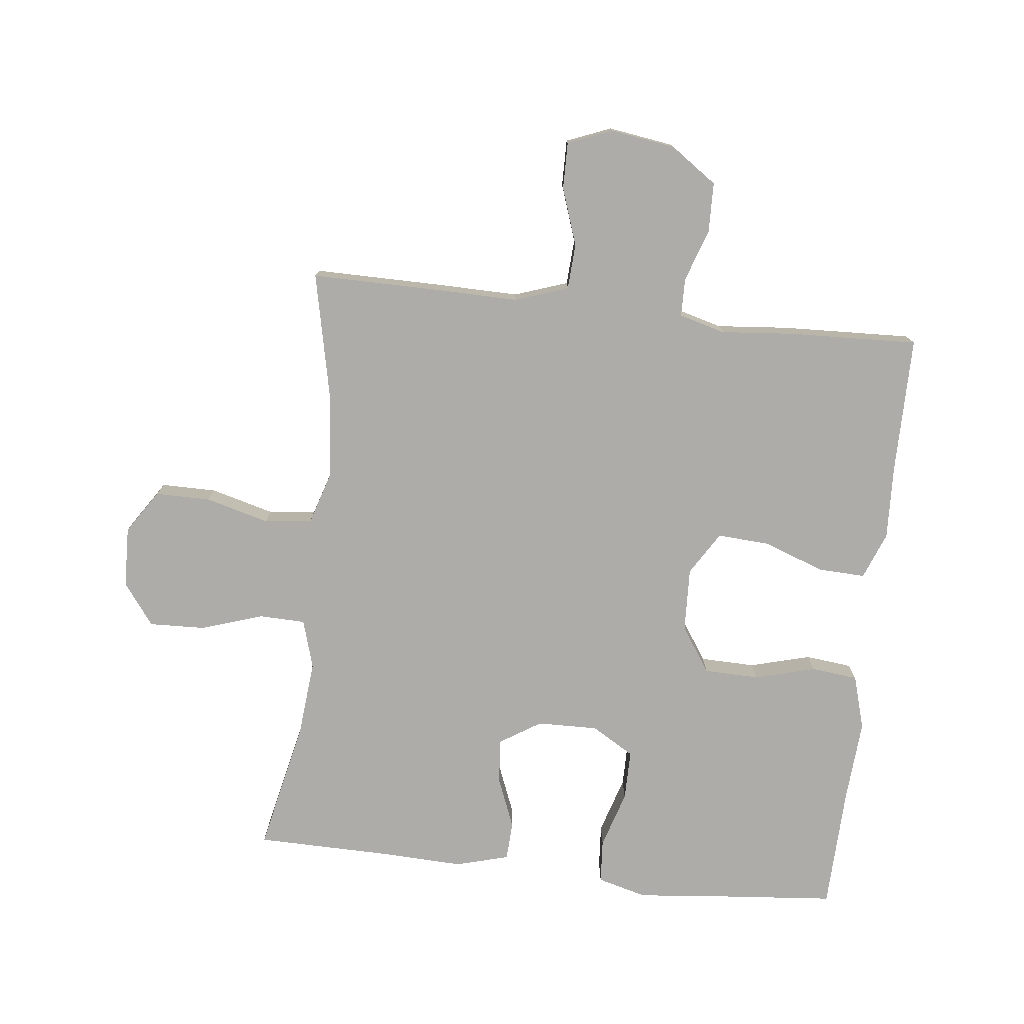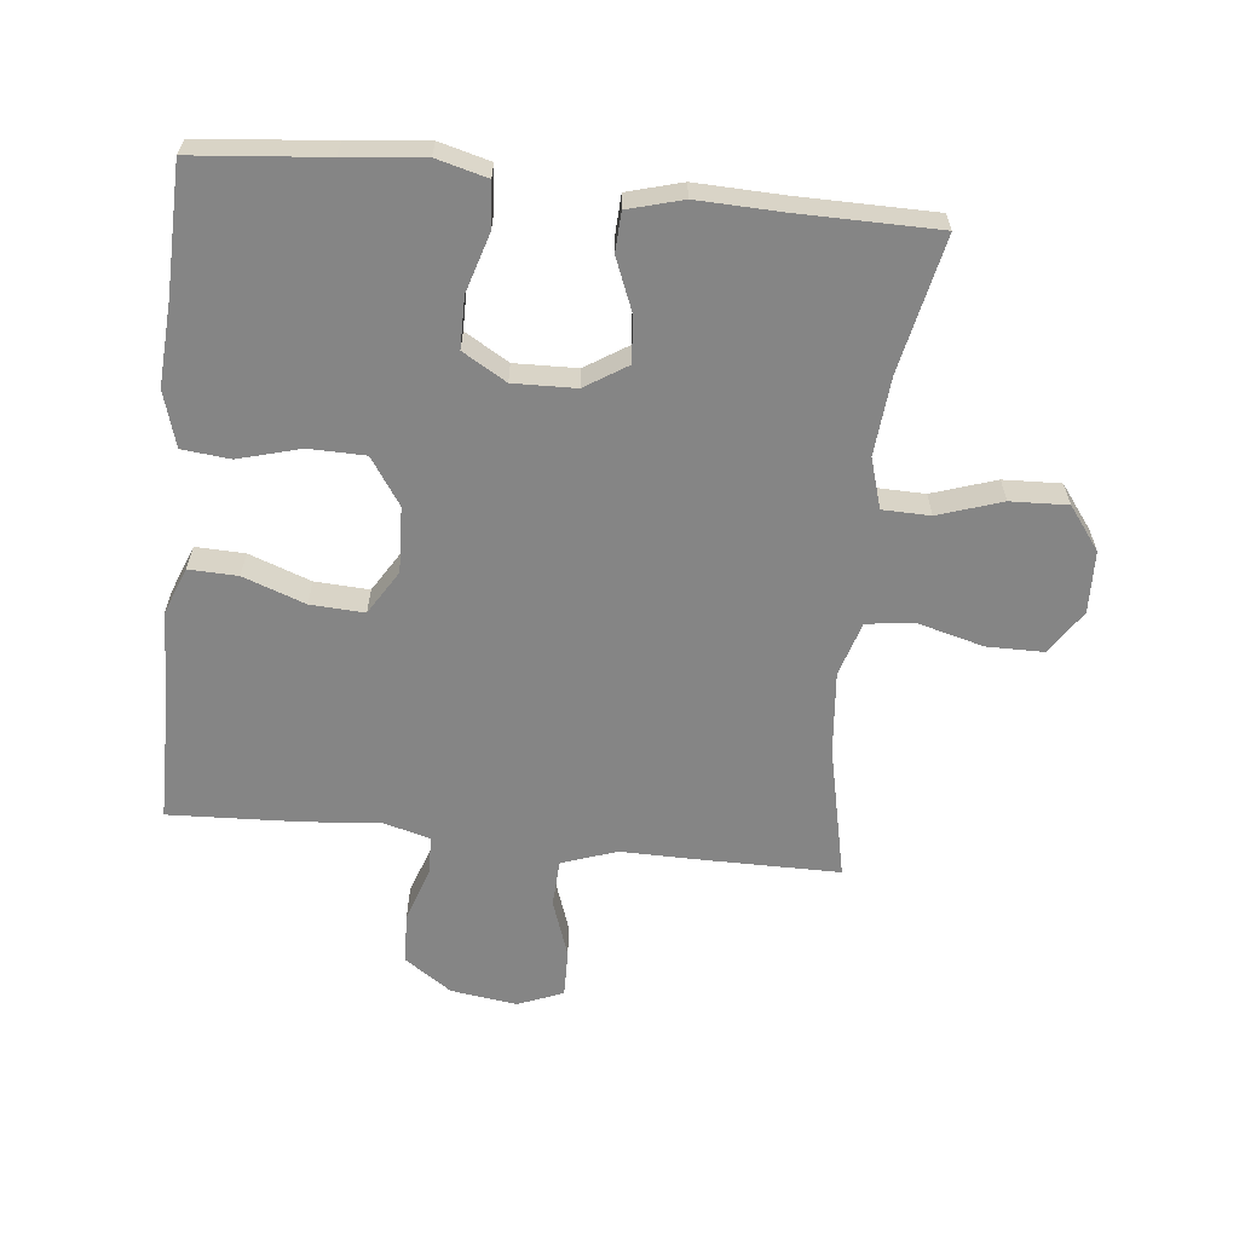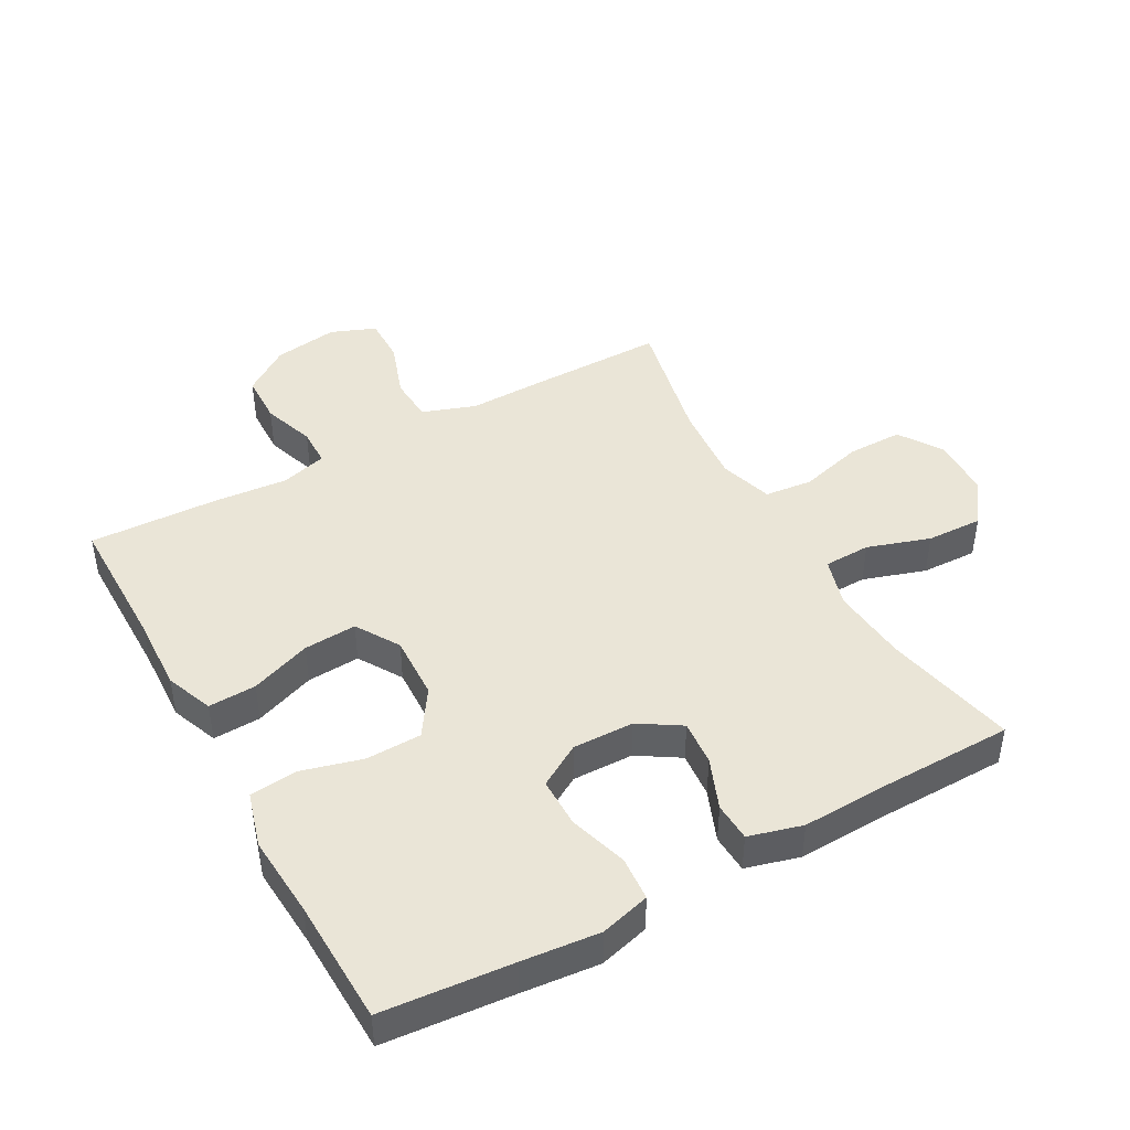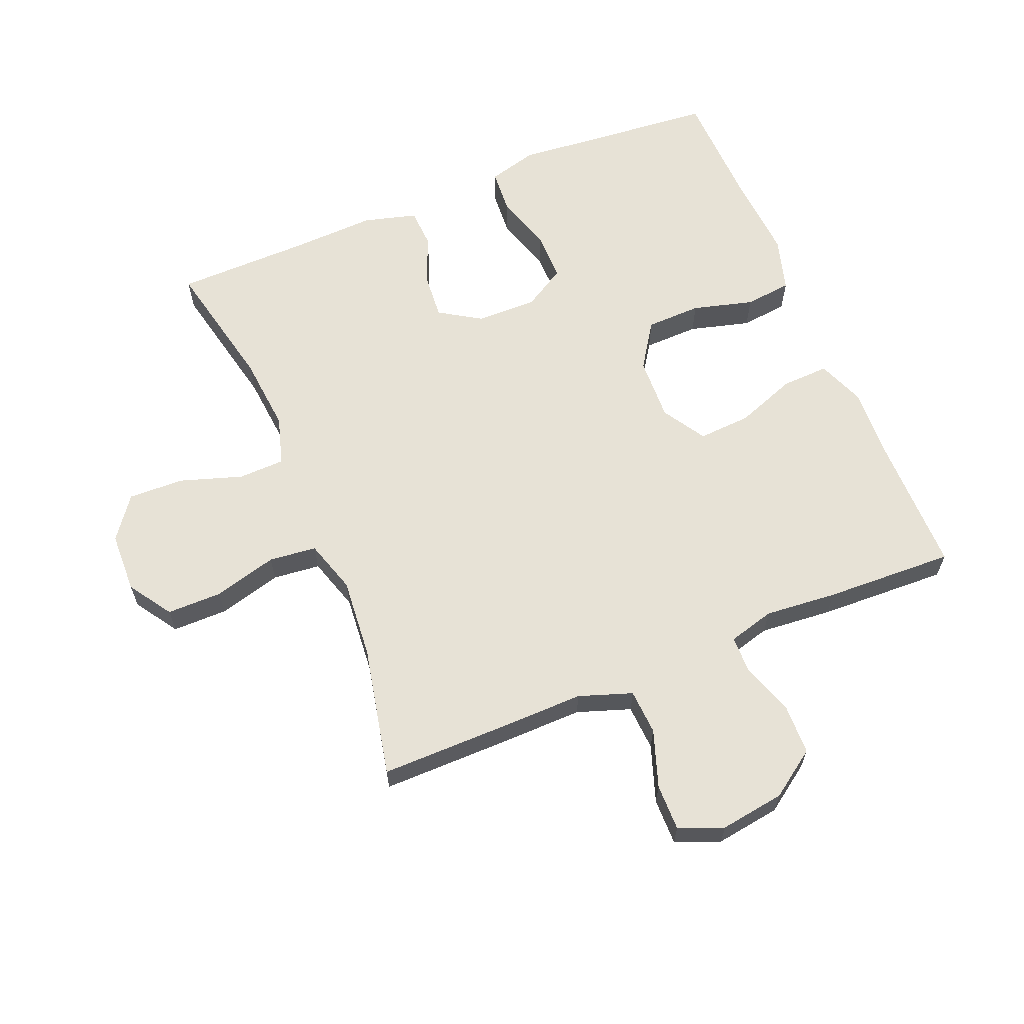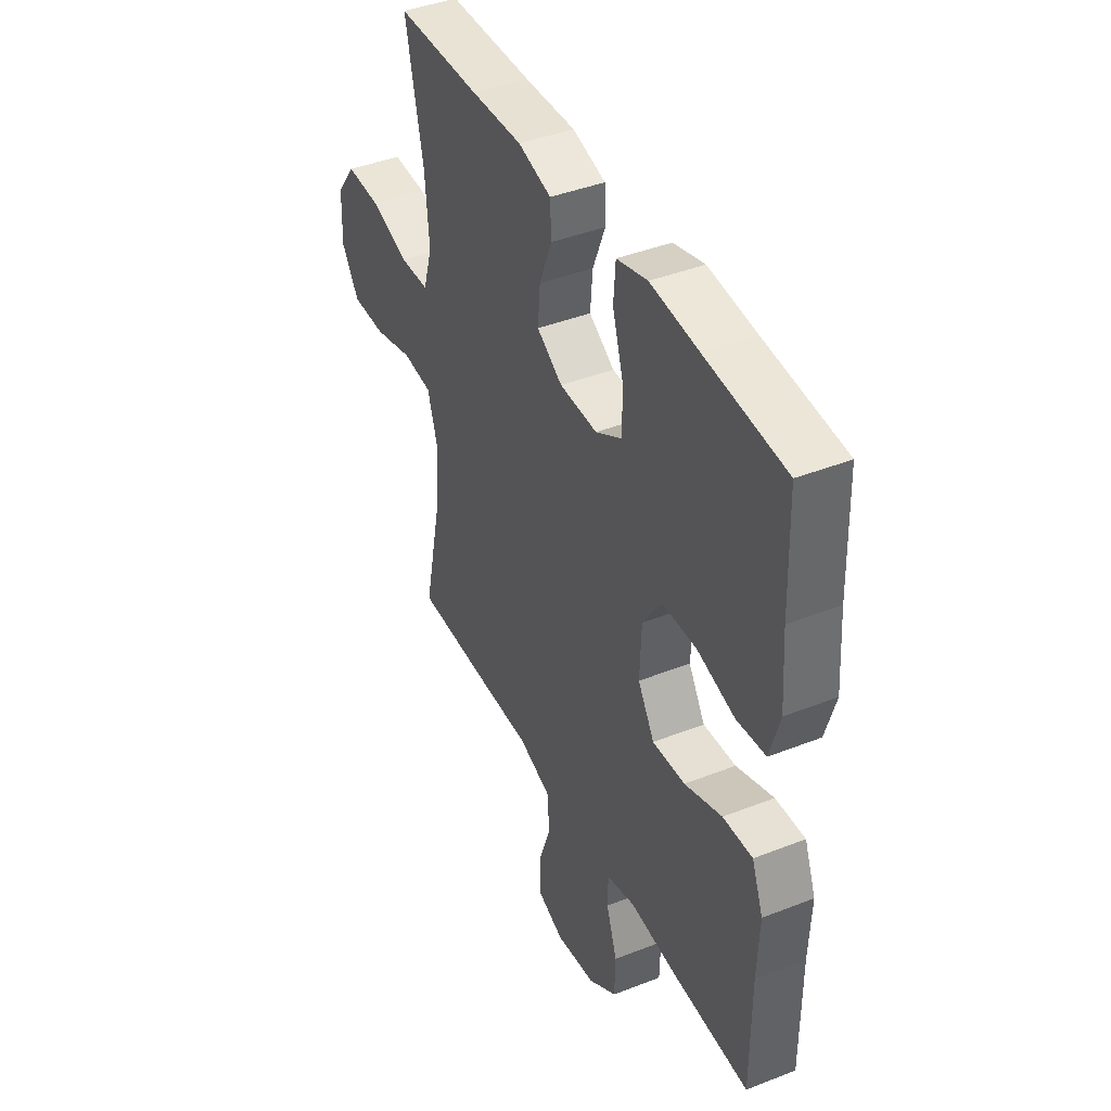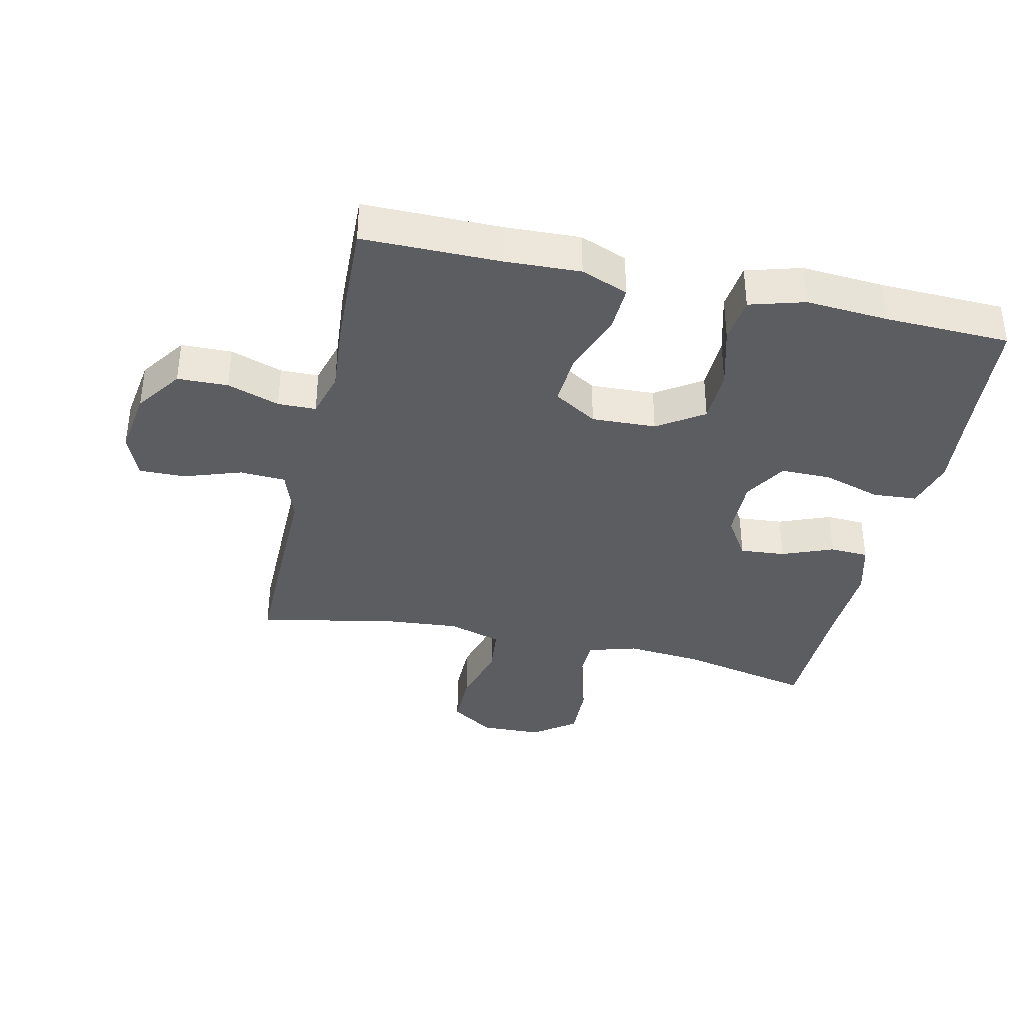
<metadata>
{"format":"obj","ext":"obj","renderer":"f3d","projection":"perspective","resolution":1024,"background":"white","views":[{"elev":-76.8,"azim":173.6,"up":"+Y"},{"elev":-61.8,"azim":-5.8,"up":"+Y"},{"elev":44.4,"azim":-29.0,"up":"+Y"},{"elev":62.9,"azim":157.6,"up":"+Y"},{"elev":41.9,"azim":-115.3,"up":"+Z"},{"elev":-37.1,"azim":-102.7,"up":"+Y"}]}
</metadata>
<code>
v -0.5 0.07 0.5
v -0.297 0.07 0.518
v -0.176 0.07 0.53
v -0.098 0.07 0.509
v -0.093 0.07 0.44
v -0.121 0.07 0.349
v -0.121 0.07 0.27
v -0.054 0.07 0.23
v 0.042 0.07 0.232
v 0.107 0.07 0.273
v 0.101 0.07 0.344
v 0.069 0.07 0.424
v 0.072 0.07 0.485
v 0.156 0.07 0.508
v 0.286 0.07 0.503
v 0.5 0.07 0.5
v 0.455 0.07 0.292
v 0.444 0.07 0.172
v 0.467 0.07 0.095
v 0.54 0.07 0.093
v 0.638 0.07 0.125
v 0.726 0.07 0.128
v 0.775 0.07 0.062
v 0.778 0.07 -0.034
v 0.733 0.07 -0.102
v 0.646 0.07 -0.102
v 0.546 0.07 -0.075
v 0.471 0.07 -0.083
v 0.445 0.07 -0.167
v 0.456 0.07 -0.294
v 0.5 0.07 -0.5
v 0.296 0.07 -0.499
v 0.167 0.07 -0.497
v 0.083 0.07 -0.526
v 0.079 0.07 -0.598
v 0.11 0.07 -0.688
v 0.111 0.07 -0.761
v 0.041 0.07 -0.789
v -0.061 0.07 -0.774
v -0.134 0.07 -0.723
v -0.136 0.07 -0.644
v -0.108 0.07 -0.562
v -0.109 0.07 -0.502
v -0.182 0.07 -0.482
v -0.296 0.07 -0.492
v -0.5 0.07 -0.5
v -0.5 0.07 -0.284
v -0.505 0.07 -0.167
v -0.476 0.07 -0.093
v -0.401 0.07 -0.096
v -0.306 0.07 -0.131
v -0.223 0.07 -0.136
v -0.181 0.07 -0.068
v -0.185 0.07 0.033
v -0.233 0.07 0.105
v -0.32 0.07 0.107
v -0.416 0.07 0.081
v -0.49 0.07 0.089
v -0.515 0.07 0.175
v -0.506 0.07 0.304
v -0.5 0 0.5
v -0.297 0 0.518
v -0.176 0 0.53
v -0.098 0 0.509
v -0.093 0 0.44
v -0.121 0 0.349
v -0.121 0 0.27
v -0.054 0 0.23
v 0.042 0 0.232
v 0.107 0 0.273
v 0.101 0 0.344
v 0.069 0 0.424
v 0.072 0 0.485
v 0.156 0 0.508
v 0.286 0 0.503
v 0.5 0 0.5
v 0.455 0 0.292
v 0.444 0 0.172
v 0.467 0 0.095
v 0.54 0 0.093
v 0.638 0 0.125
v 0.726 0 0.128
v 0.775 0 0.062
v 0.778 0 -0.034
v 0.733 0 -0.102
v 0.646 0 -0.102
v 0.546 0 -0.075
v 0.471 0 -0.083
v 0.445 0 -0.167
v 0.456 0 -0.294
v 0.5 0 -0.5
v 0.296 0 -0.499
v 0.167 0 -0.497
v 0.083 0 -0.526
v 0.079 0 -0.598
v 0.11 0 -0.688
v 0.111 0 -0.761
v 0.041 0 -0.789
v -0.061 0 -0.774
v -0.134 0 -0.723
v -0.136 0 -0.644
v -0.108 0 -0.562
v -0.109 0 -0.502
v -0.182 0 -0.482
v -0.296 0 -0.492
v -0.5 0 -0.5
v -0.5 0 -0.284
v -0.505 0 -0.167
v -0.476 0 -0.093
v -0.401 0 -0.096
v -0.306 0 -0.131
v -0.223 0 -0.136
v -0.181 0 -0.068
v -0.185 0 0.033
v -0.233 0 0.105
v -0.32 0 0.107
v -0.416 0 0.081
v -0.49 0 0.089
v -0.515 0 0.175
v -0.506 0 0.304
f 58 59 60
f 57 58 60
f 56 57 60
f 60 1 2
f 56 60 2
f 55 56 2
f 2 3 4
f 55 2 4
f 54 55 4
f 53 54 4
f 49 50 51
f 48 49 51
f 47 48 51
f 47 51 52
f 46 47 52
f 45 46 52
f 44 45 52
f 43 44 52 53
f 40 41 42
f 39 40 42
f 38 39 42
f 37 38 42
f 36 37 42
f 35 36 42
f 34 35 42 43
f 33 34 43 53
f 32 33 53
f 31 32 53
f 30 31 53
f 25 26 27
f 24 25 27
f 23 24 27
f 22 23 27
f 21 22 27
f 20 21 27
f 19 20 27 28
f 18 19 28 29
f 15 16 17
f 15 17 18
f 14 15 18
f 13 14 18
f 12 13 18
f 11 12 18
f 10 11 18 29
f 4 5 6
f 53 4 6
f 53 6 7
f 29 30 53
f 10 29 53
f 9 10 53
f 8 9 53
f 7 8 53
f 120 119 118
f 120 118 117
f 120 117 116
f 62 61 120
f 62 120 116
f 62 116 115
f 64 63 62
f 64 62 115
f 64 115 114
f 64 114 113
f 111 110 109
f 111 109 108
f 111 108 107
f 112 111 107
f 112 107 106
f 112 106 105
f 112 105 104
f 113 112 104 103
f 102 101 100
f 102 100 99
f 102 99 98
f 102 98 97
f 102 97 96
f 102 96 95
f 103 102 95 94
f 113 103 94 93
f 113 93 92
f 113 92 91
f 113 91 90
f 87 86 85
f 87 85 84
f 87 84 83
f 87 83 82
f 87 82 81
f 87 81 80
f 88 87 80 79
f 89 88 79 78
f 77 76 75
f 78 77 75
f 78 75 74
f 78 74 73
f 78 73 72
f 78 72 71
f 89 78 71 70
f 66 65 64
f 66 64 113
f 67 66 113
f 113 90 89
f 113 89 70
f 113 70 69
f 113 69 68
f 113 68 67
f 1 61 62 2
f 2 62 63 3
f 3 63 64 4
f 4 64 65 5
f 5 65 66 6
f 6 66 67 7
f 7 67 68 8
f 8 68 69 9
f 9 69 70 10
f 10 70 71 11
f 11 71 72 12
f 12 72 73 13
f 13 73 74 14
f 14 74 75 15
f 15 75 76 16
f 16 76 77 17
f 17 77 78 18
f 18 78 79 19
f 19 79 80 20
f 20 80 81 21
f 21 81 82 22
f 22 82 83 23
f 23 83 84 24
f 24 84 85 25
f 25 85 86 26
f 26 86 87 27
f 27 87 88 28
f 28 88 89 29
f 29 89 90 30
f 30 90 91 31
f 31 91 92 32
f 32 92 93 33
f 33 93 94 34
f 34 94 95 35
f 35 95 96 36
f 36 96 97 37
f 37 97 98 38
f 38 98 99 39
f 39 99 100 40
f 40 100 101 41
f 41 101 102 42
f 42 102 103 43
f 43 103 104 44
f 44 104 105 45
f 45 105 106 46
f 46 106 107 47
f 47 107 108 48
f 48 108 109 49
f 49 109 110 50
f 50 110 111 51
f 51 111 112 52
f 52 112 113 53
f 53 113 114 54
f 54 114 115 55
f 55 115 116 56
f 56 116 117 57
f 57 117 118 58
f 58 118 119 59
f 59 119 120 60
f 60 120 61 1

</code>
